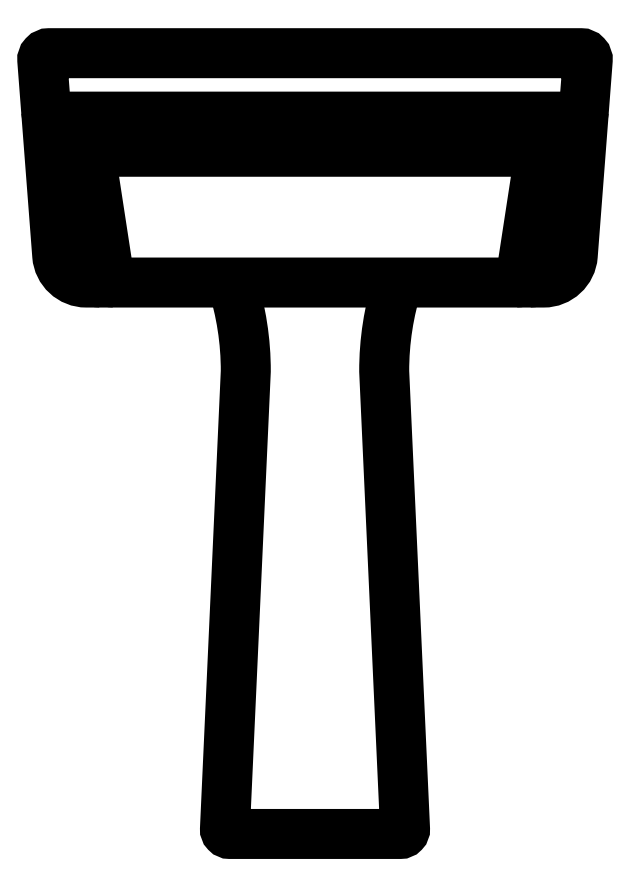
<metadata>
{"format":"dxf","ext":"dxf","renderer":"ezdxf+matplotlib","layout":"modelspace","background":"white","min_lineweight":24,"dpi":150}
</metadata>
<code>
0
SECTION
2
ENTITIES
0
POLYLINE
8
0
66
     1
10
0
20
0
30
0
0
VERTEX
8
0
10
-0.08617
20
0.5727
30
0
42
-0.07809
0
VERTEX
8
0
10
-0.07188
20
0.4805
30
0
0
VERTEX
8
0
10
-0.09353
20
0.005299
30
0
42
0.4276
0
VERTEX
8
0
10
-0.08846
20
0
30
0
0
VERTEX
8
0
10
0
20
0
30
0
0
VERTEX
8
0
10
0.08846
20
0
30
0
42
0.4276
0
VERTEX
8
0
10
0.09353
20
0.005299
30
0
0
VERTEX
8
0
10
0.07188
20
0.4805
30
0
42
-0.07809
0
VERTEX
8
0
10
0.08617
20
0.5727
30
0
0
SEQEND
8
0
0
POLYLINE
8
0
66
     1
10
0
20
0
30
0
0
VERTEX
8
0
10
-0.2746
20
0.7455
30
0
0
VERTEX
8
0
10
-0.2469
20
0.7349
30
0
42
0.09129
0
VERTEX
8
0
10
-0.2415
20
0.7339
30
0
0
VERTEX
8
0
10
0
20
0.7339
30
0
0
VERTEX
8
0
10
0.2415
20
0.7339
30
0
42
0.09129
0
VERTEX
8
0
10
0.2469
20
0.7349
30
0
0
VERTEX
8
0
10
0.2746
20
0.7455
30
0
0
SEQEND
8
0
0
POLYLINE
8
0
66
     1
10
0
20
0
30
0
0
VERTEX
8
0
10
0.233
20
0.7094
30
0
42
-0.07482
0
VERTEX
8
0
10
0.223
20
0.7086
30
0
0
VERTEX
8
0
10
0
20
0.7086
30
0
0
VERTEX
8
0
10
-0.223
20
0.7086
30
0
42
-0.07482
0
VERTEX
8
0
10
-0.233
20
0.7094
30
0
0
SEQEND
8
0
0
POLYLINE
8
0
66
     1
10
0
20
0
30
0
70
     1
0
VERTEX
8
0
10
0.2793
20
0.7516
30
0
0
VERTEX
8
0
10
0.2833
20
0.8033
30
0
42
0.4368
0
VERTEX
8
0
10
0.2762
20
0.811
30
0
0
VERTEX
8
0
10
0
20
0.811
30
0
0
VERTEX
8
0
10
-0.2762
20
0.811
30
0
42
0.4368
0
VERTEX
8
0
10
-0.2833
20
0.8033
30
0
0
VERTEX
8
0
10
-0.2793
20
0.7516
30
0
0
VERTEX
8
0
10
-0.2677
20
0.6008
30
0
42
0.392
0
VERTEX
8
0
10
-0.2374
20
0.5727
30
0
0
VERTEX
8
0
10
0
20
0.5727
30
0
0
VERTEX
8
0
10
0.2374
20
0.5727
30
0
42
0.392
0
VERTEX
8
0
10
0.2677
20
0.6008
30
0
0
SEQEND
8
0
0
POLYLINE
8
0
66
     1
10
0
20
0
30
0
0
VERTEX
8
0
10
0.2793
20
0.7516
30
0
42
-0.392
0
VERTEX
8
0
10
0.2722
20
0.7451
30
0
0
VERTEX
8
0
10
0
20
0.7451
30
0
0
VERTEX
8
0
10
-0.2722
20
0.7451
30
0
42
-0.392
0
VERTEX
8
0
10
-0.2793
20
0.7516
30
0
0
SEQEND
8
0
0
POLYLINE
8
0
66
     1
10
0
20
0
30
0
0
VERTEX
8
0
10
-0.2225
20
0.5727
30
0
42
-0.3834
0
VERTEX
8
0
10
-0.2276
20
0.5773
30
0
0
VERTEX
8
0
10
-0.2429
20
0.7216
30
0
42
0.2823
0
VERTEX
8
0
10
-0.2559
20
0.7384
30
0
0
SEQEND
8
0
0
POLYLINE
8
0
66
     1
10
0
20
0
30
0
0
VERTEX
8
0
10
-0.2085
20
0.5727
30
0
42
-0.3703
0
VERTEX
8
0
10
-0.2135
20
0.577
30
0
0
VERTEX
8
0
10
-0.2358
20
0.7225
30
0
42
0.2699
0
VERTEX
8
0
10
-0.2455
20
0.7344
30
0
0
SEQEND
8
0
0
LINE
8
0
10
-0.2498
20
0.7367
30
0
11
-0.2497
21
0.7367
31
0
0
LINE
8
0
10
-0.2443
20
0.7339
30
0
11
-0.2376
21
0.7339
31
0
0
POLYLINE
8
0
66
     1
10
0
20
0
30
0
0
VERTEX
8
0
10
0.2276
20
0.5773
30
0
0
VERTEX
8
0
10
0.2429
20
0.7216
30
0
42
-0.2823
0
VERTEX
8
0
10
0.2559
20
0.7384
30
0
0
SEQEND
8
0
0
POLYLINE
8
0
66
     1
10
0
20
0
30
0
0
VERTEX
8
0
10
0.2135
20
0.577
30
0
0
VERTEX
8
0
10
0.2358
20
0.7225
30
0
42
-0.2699
0
VERTEX
8
0
10
0.2455
20
0.7344
30
0
0
SEQEND
8
0
0
LINE
8
0
10
0.2443
20
0.7339
30
0
11
0.2376
21
0.7339
31
0
0
ARC
8
0
10
0.2085
20
0.5778
30
0
40
0.005069
50
270
51
351.3
0
ARC
8
0
10
0.2225
20
0.5778
30
0
40
0.005069
50
270
51
353.9
0
LINE
8
0
10
0.2498
20
0.7367
30
0
11
0.2497
21
0.7367
31
0
0
ENDSEC
0
EOF

</code>
